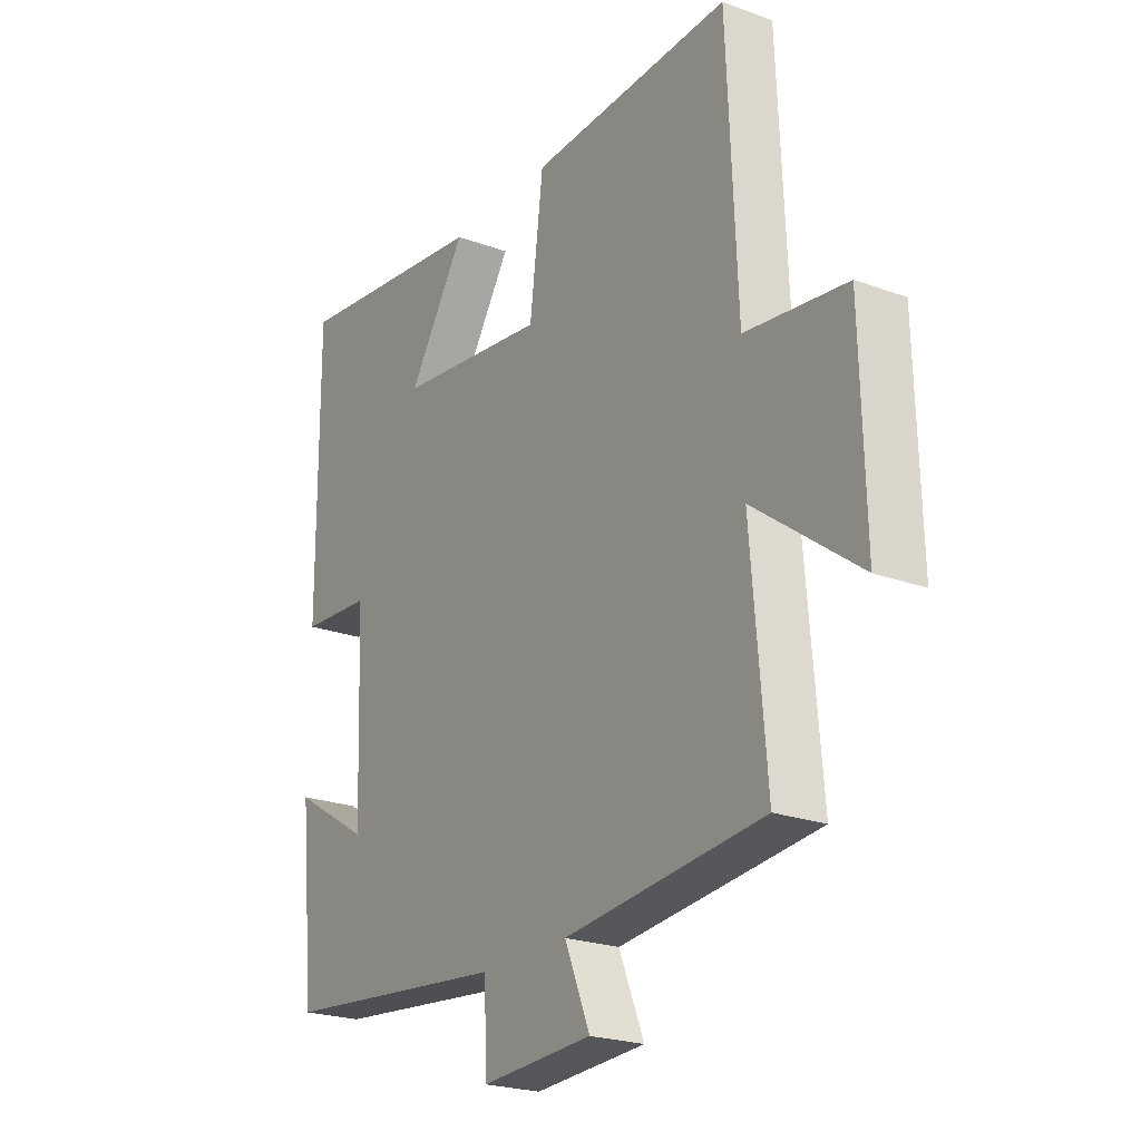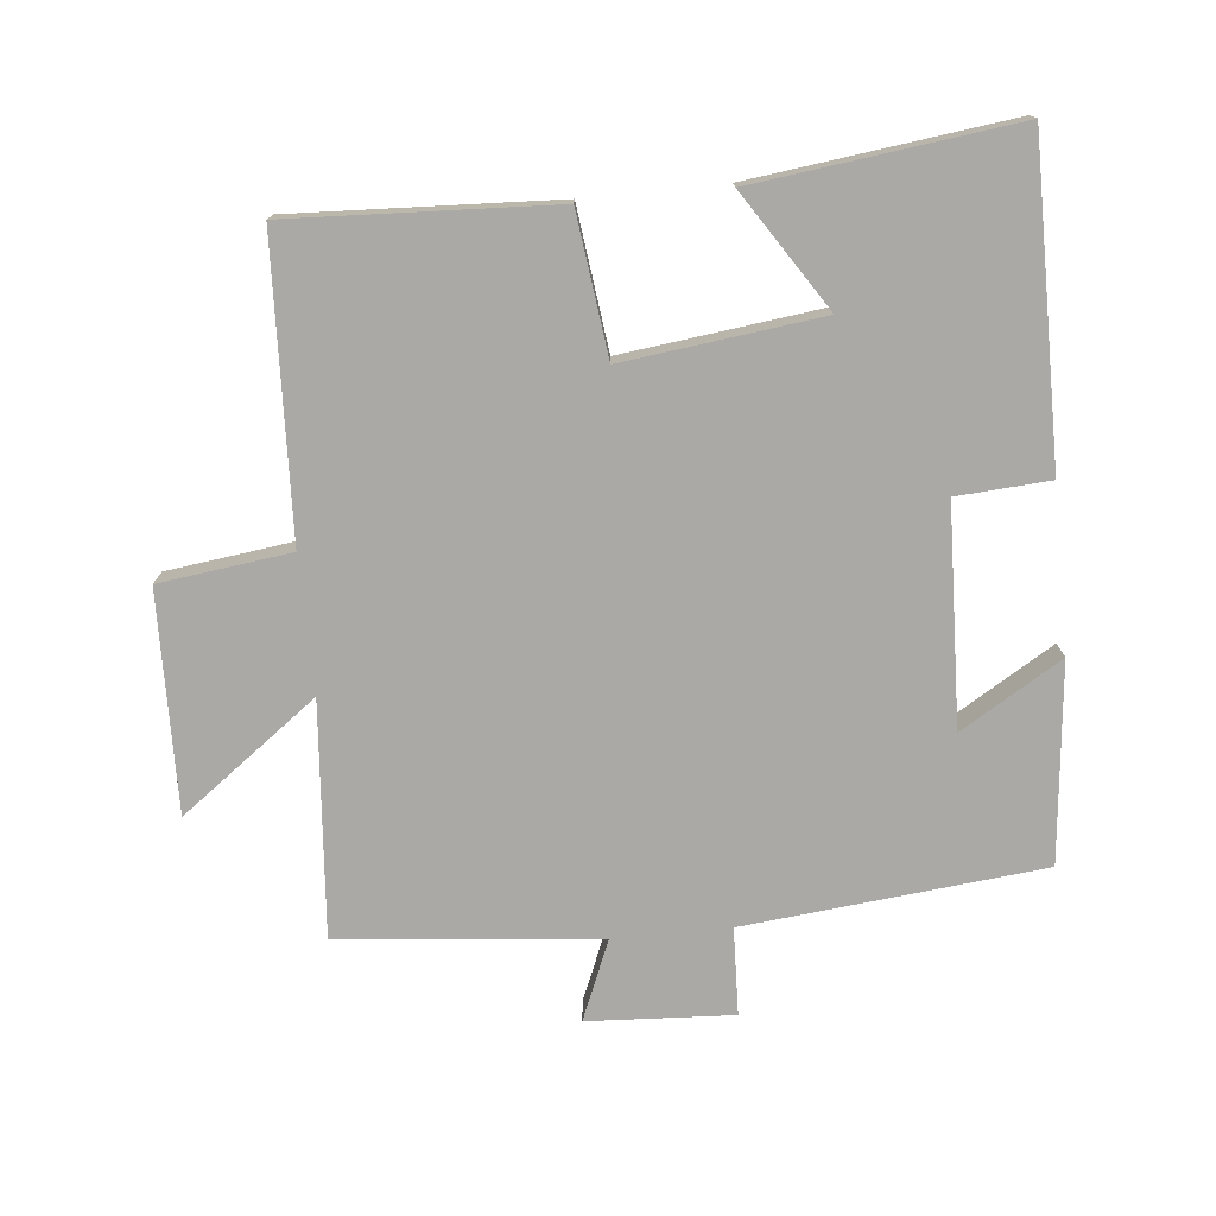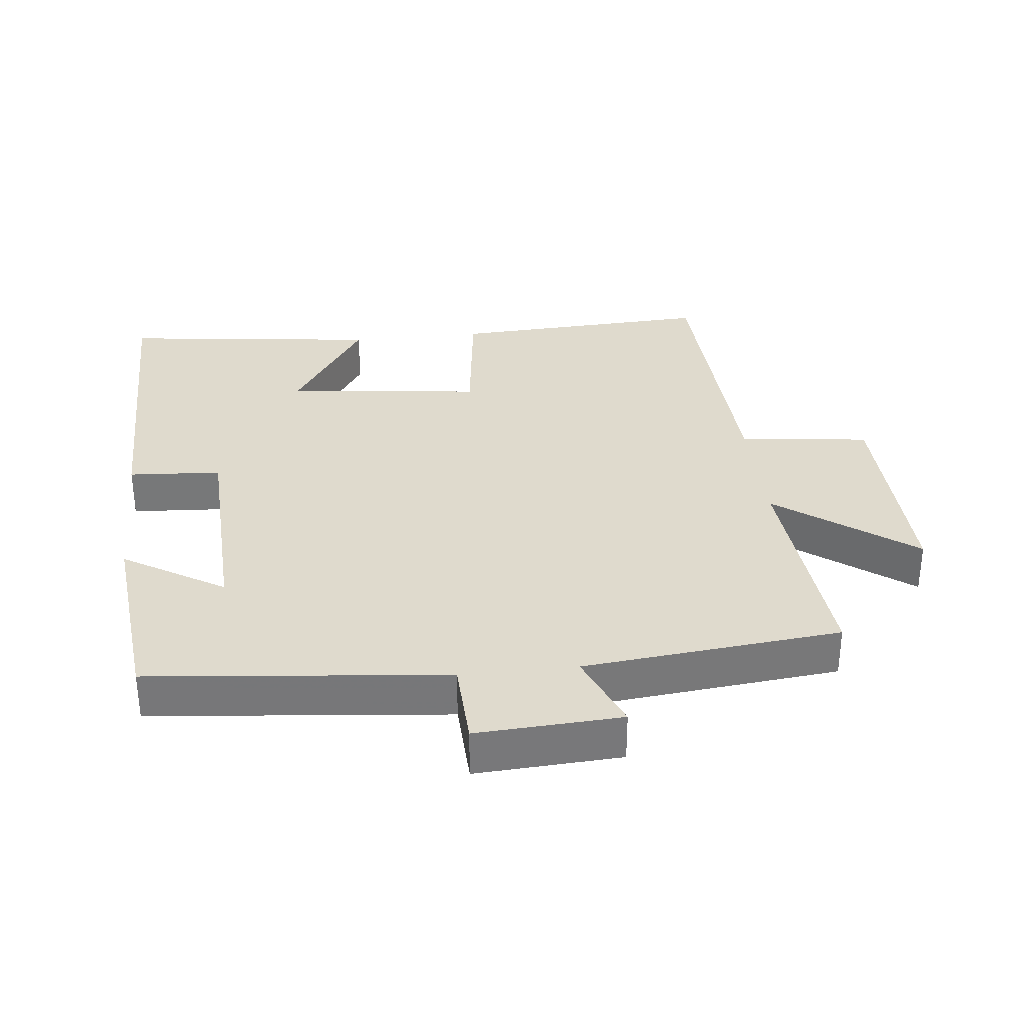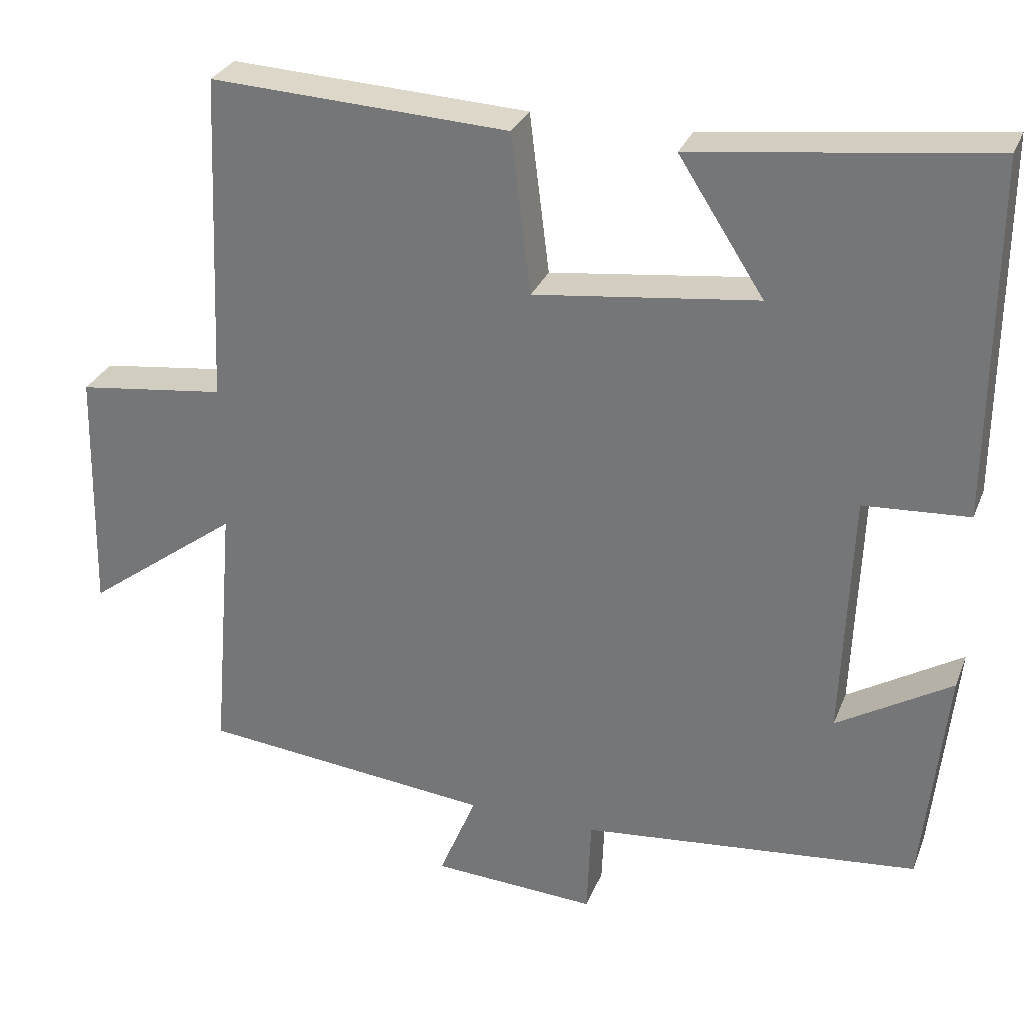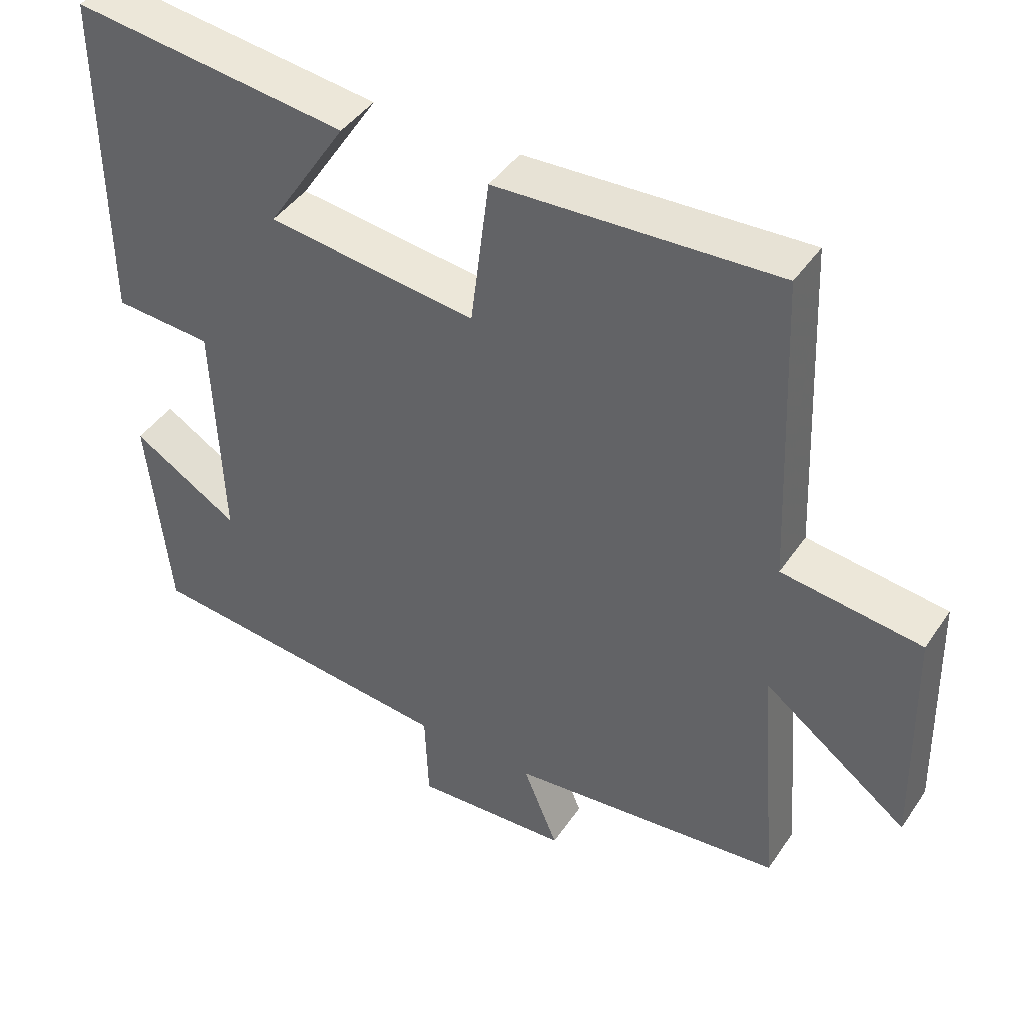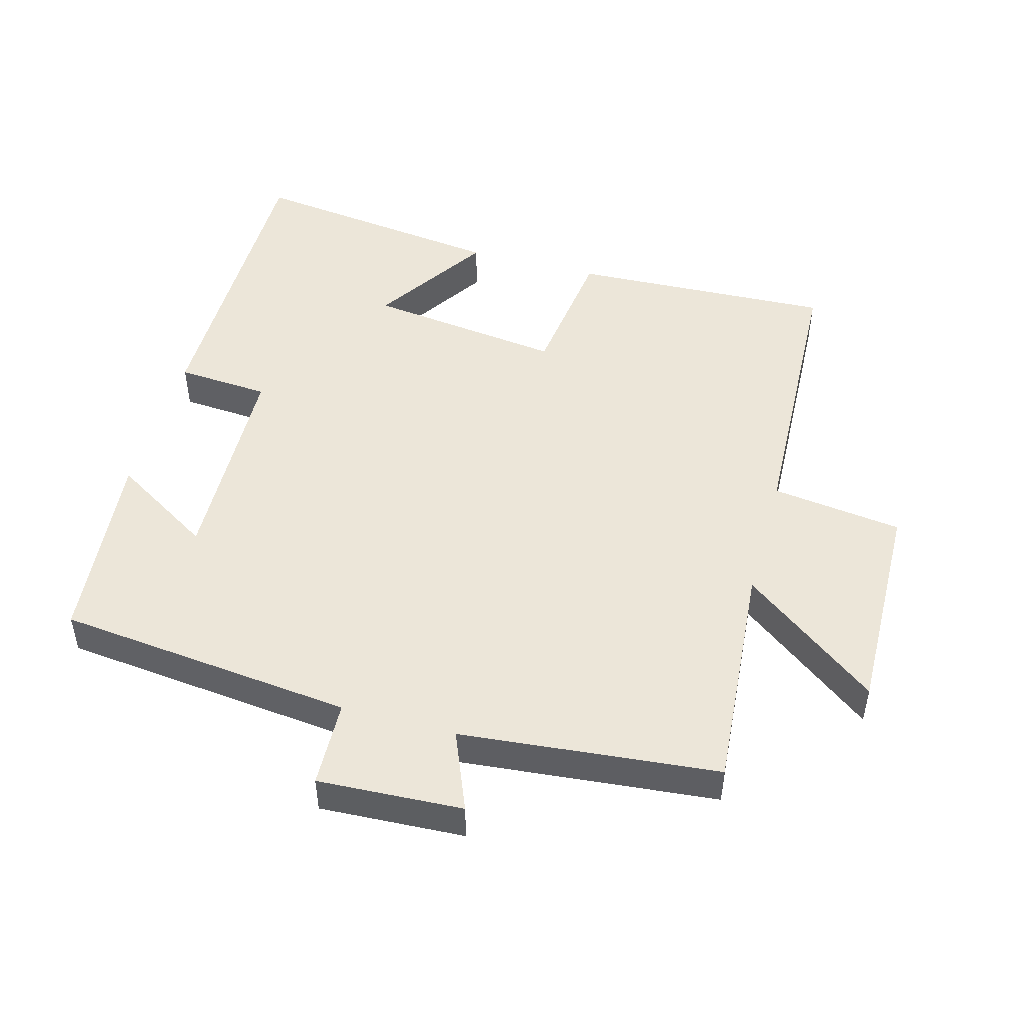
<metadata>
{"format":"obj","ext":"obj","renderer":"f3d","projection":"perspective","resolution":1024,"background":"white","views":[{"elev":-22.8,"azim":-122.2,"up":"+Z"},{"elev":-75.3,"azim":5.7,"up":"+Y"},{"elev":32.9,"azim":173.7,"up":"+Y"},{"elev":29.5,"azim":19.2,"up":"+Z"},{"elev":43.2,"azim":-148.4,"up":"+Z"},{"elev":48.6,"azim":-164.4,"up":"+Y"}]}
</metadata>
<code>
v -0.529 0.07 -0.461
v -0.5 0.07 -0.115
v -0.703 0.07 -0.266
v -0.695 0.07 0.06
v -0.5 0.07 0.085
v -0.481 0.07 0.519
v -0.09 0.07 0.5
v -0.064 0.07 0.291
v 0.228 0.07 0.327
v 0.116 0.07 0.5
v 0.502 0.07 0.548
v 0.5 0.07 0.082
v 0.362 0.07 0.073
v 0.35 0.07 -0.251
v 0.5 0.07 -0.16
v 0.47 0.07 -0.455
v 0.027 0.07 -0.5
v 0.022 0.07 -0.63
v -0.194 0.07 -0.618
v -0.145 0.07 -0.5
v -0.529 0 -0.461
v -0.5 0 -0.115
v -0.703 0 -0.266
v -0.695 0 0.06
v -0.5 0 0.085
v -0.481 0 0.519
v -0.09 0 0.5
v -0.064 0 0.291
v 0.228 0 0.327
v 0.116 0 0.5
v 0.502 0 0.548
v 0.5 0 0.082
v 0.362 0 0.073
v 0.35 0 -0.251
v 0.5 0 -0.16
v 0.47 0 -0.455
v 0.027 0 -0.5
v 0.022 0 -0.63
v -0.194 0 -0.618
v -0.145 0 -0.5
f 17 18 19 20
f 17 20 1 2
f 14 15 16 17
f 13 14 17 2
f 11 12 13
f 9 10 11
f 9 11 13
f 8 9 13 2
f 7 8 2
f 6 7 2
f 5 6 2
f 2 3 4 5
f 40 39 38 37
f 22 21 40 37
f 37 36 35 34
f 22 37 34 33
f 33 32 31
f 31 30 29
f 33 31 29
f 22 33 29 28
f 22 28 27
f 22 27 26
f 22 26 25
f 25 24 23 22
f 1 21 22 2
f 2 22 23 3
f 3 23 24 4
f 4 24 25 5
f 5 25 26 6
f 6 26 27 7
f 7 27 28 8
f 8 28 29 9
f 9 29 30 10
f 10 30 31 11
f 11 31 32 12
f 12 32 33 13
f 13 33 34 14
f 14 34 35 15
f 15 35 36 16
f 16 36 37 17
f 17 37 38 18
f 18 38 39 19
f 19 39 40 20
f 20 40 21 1

</code>
